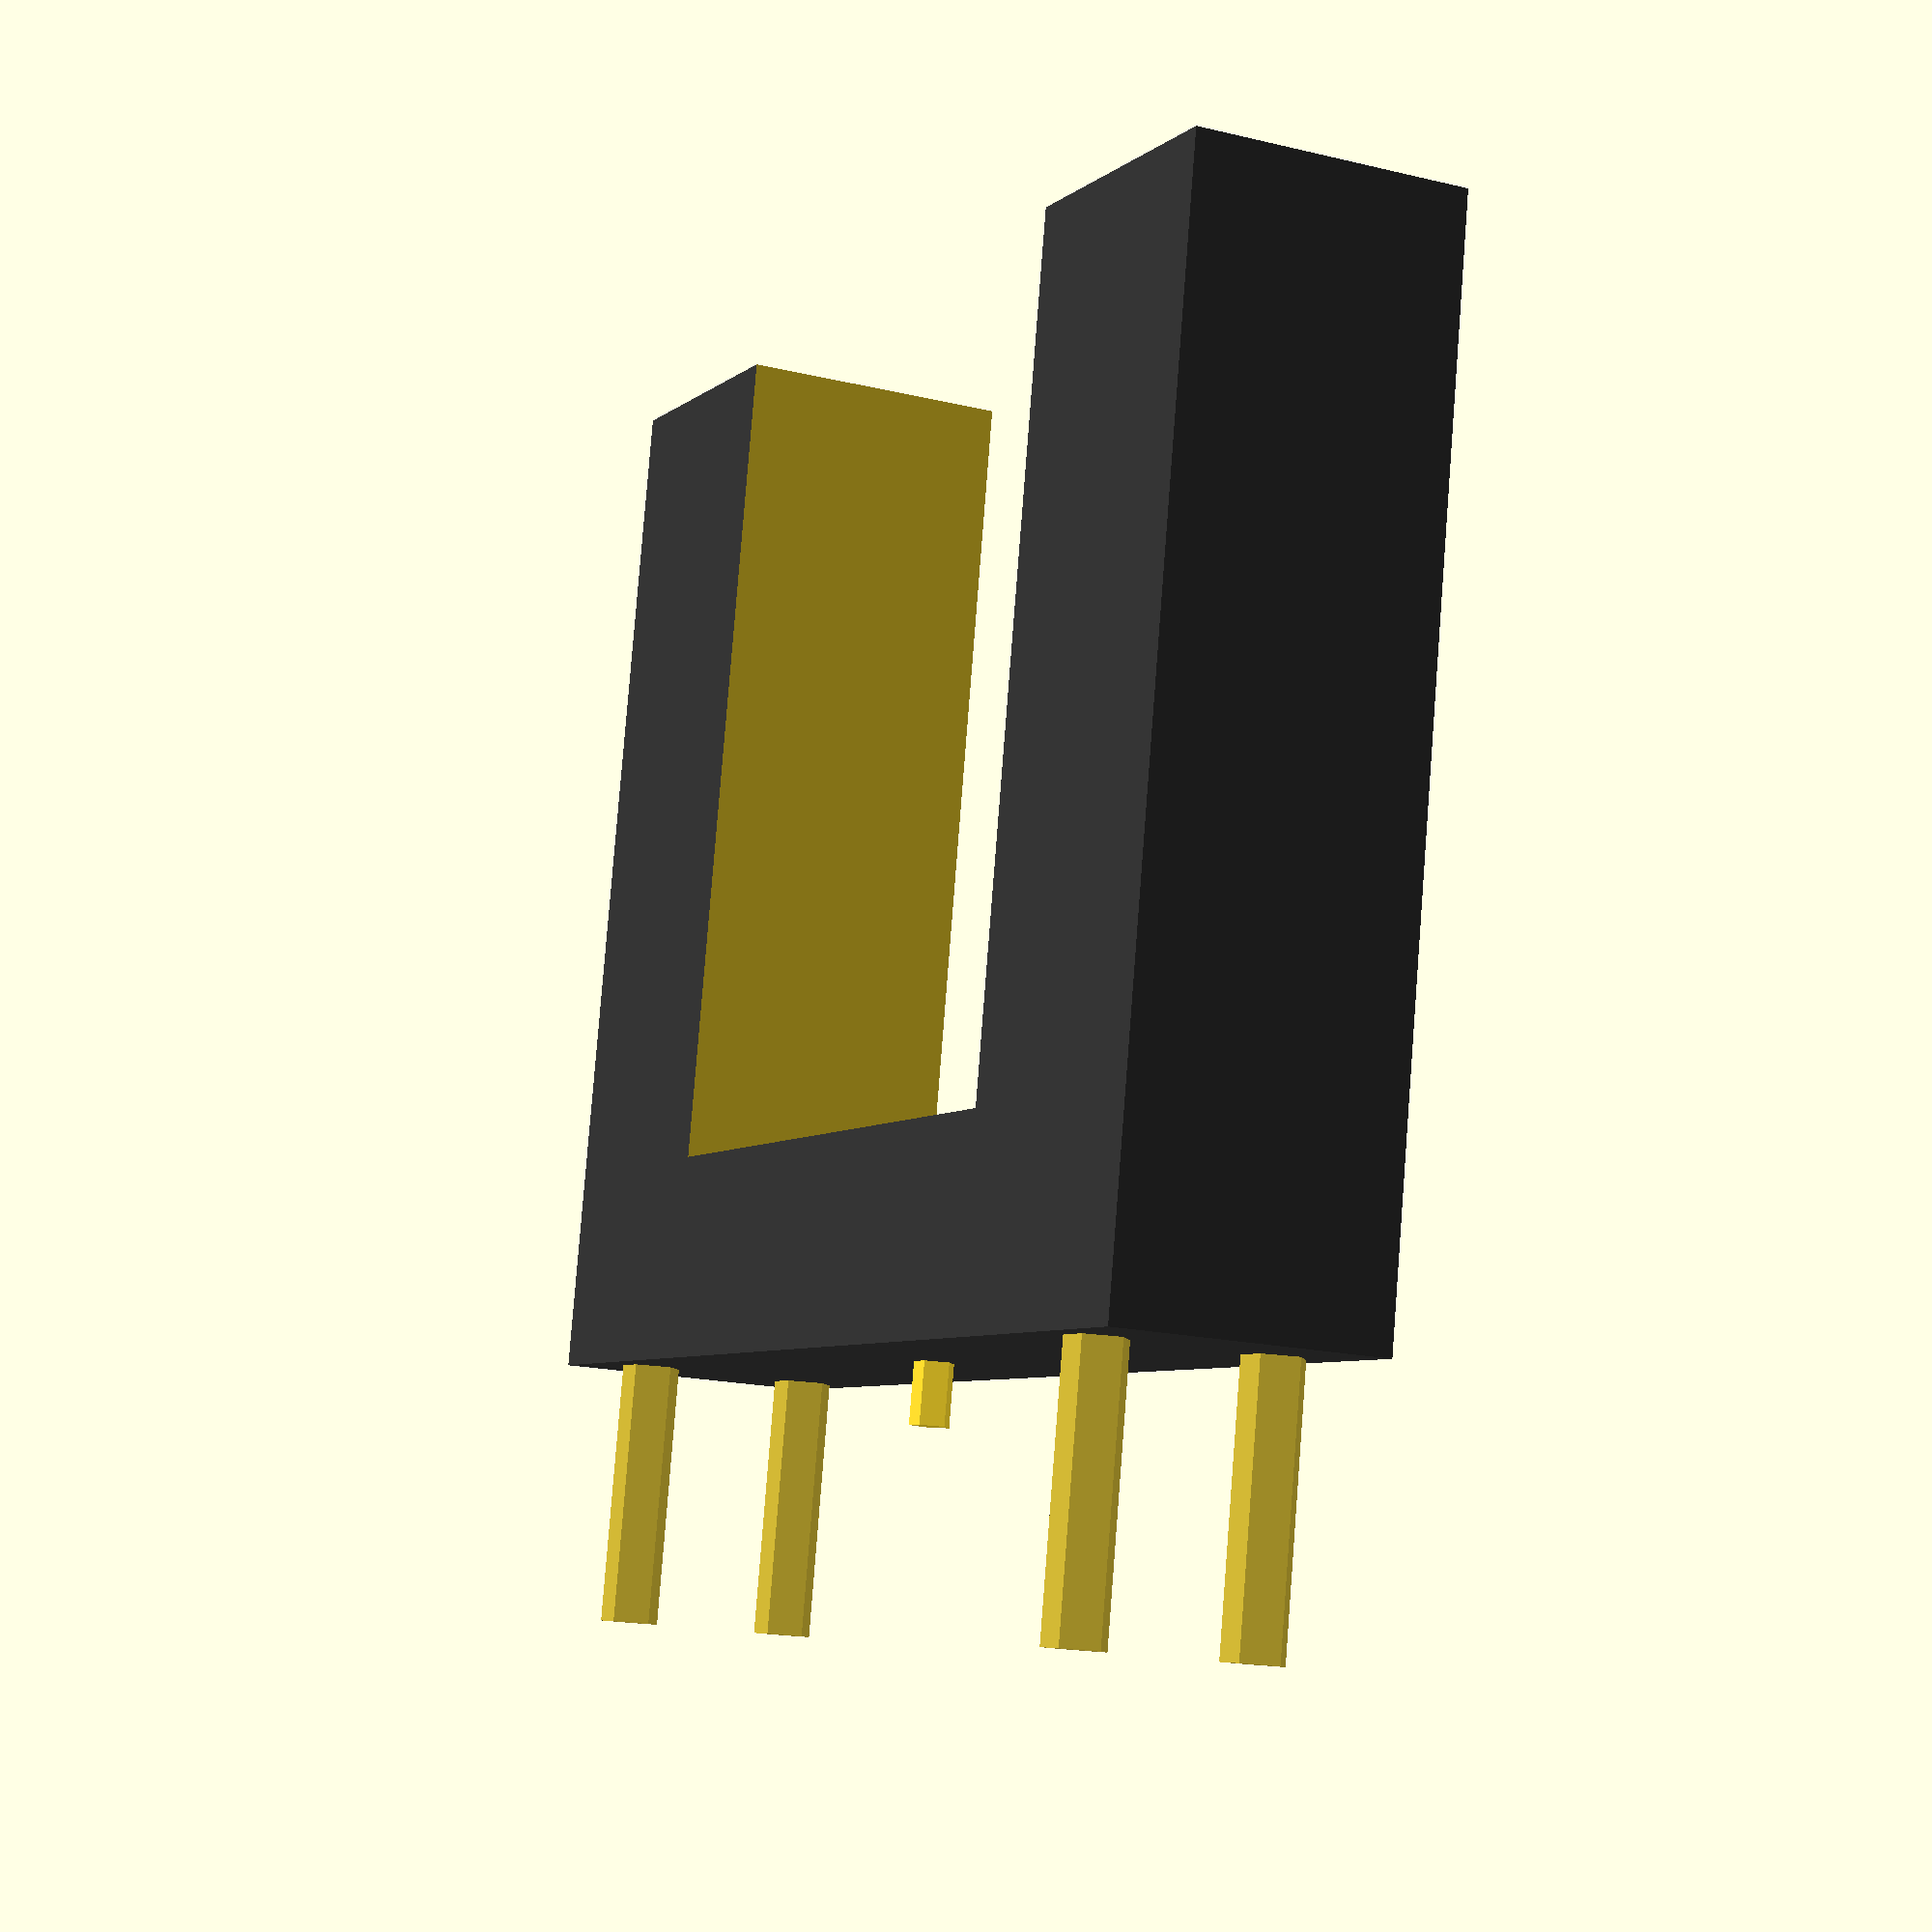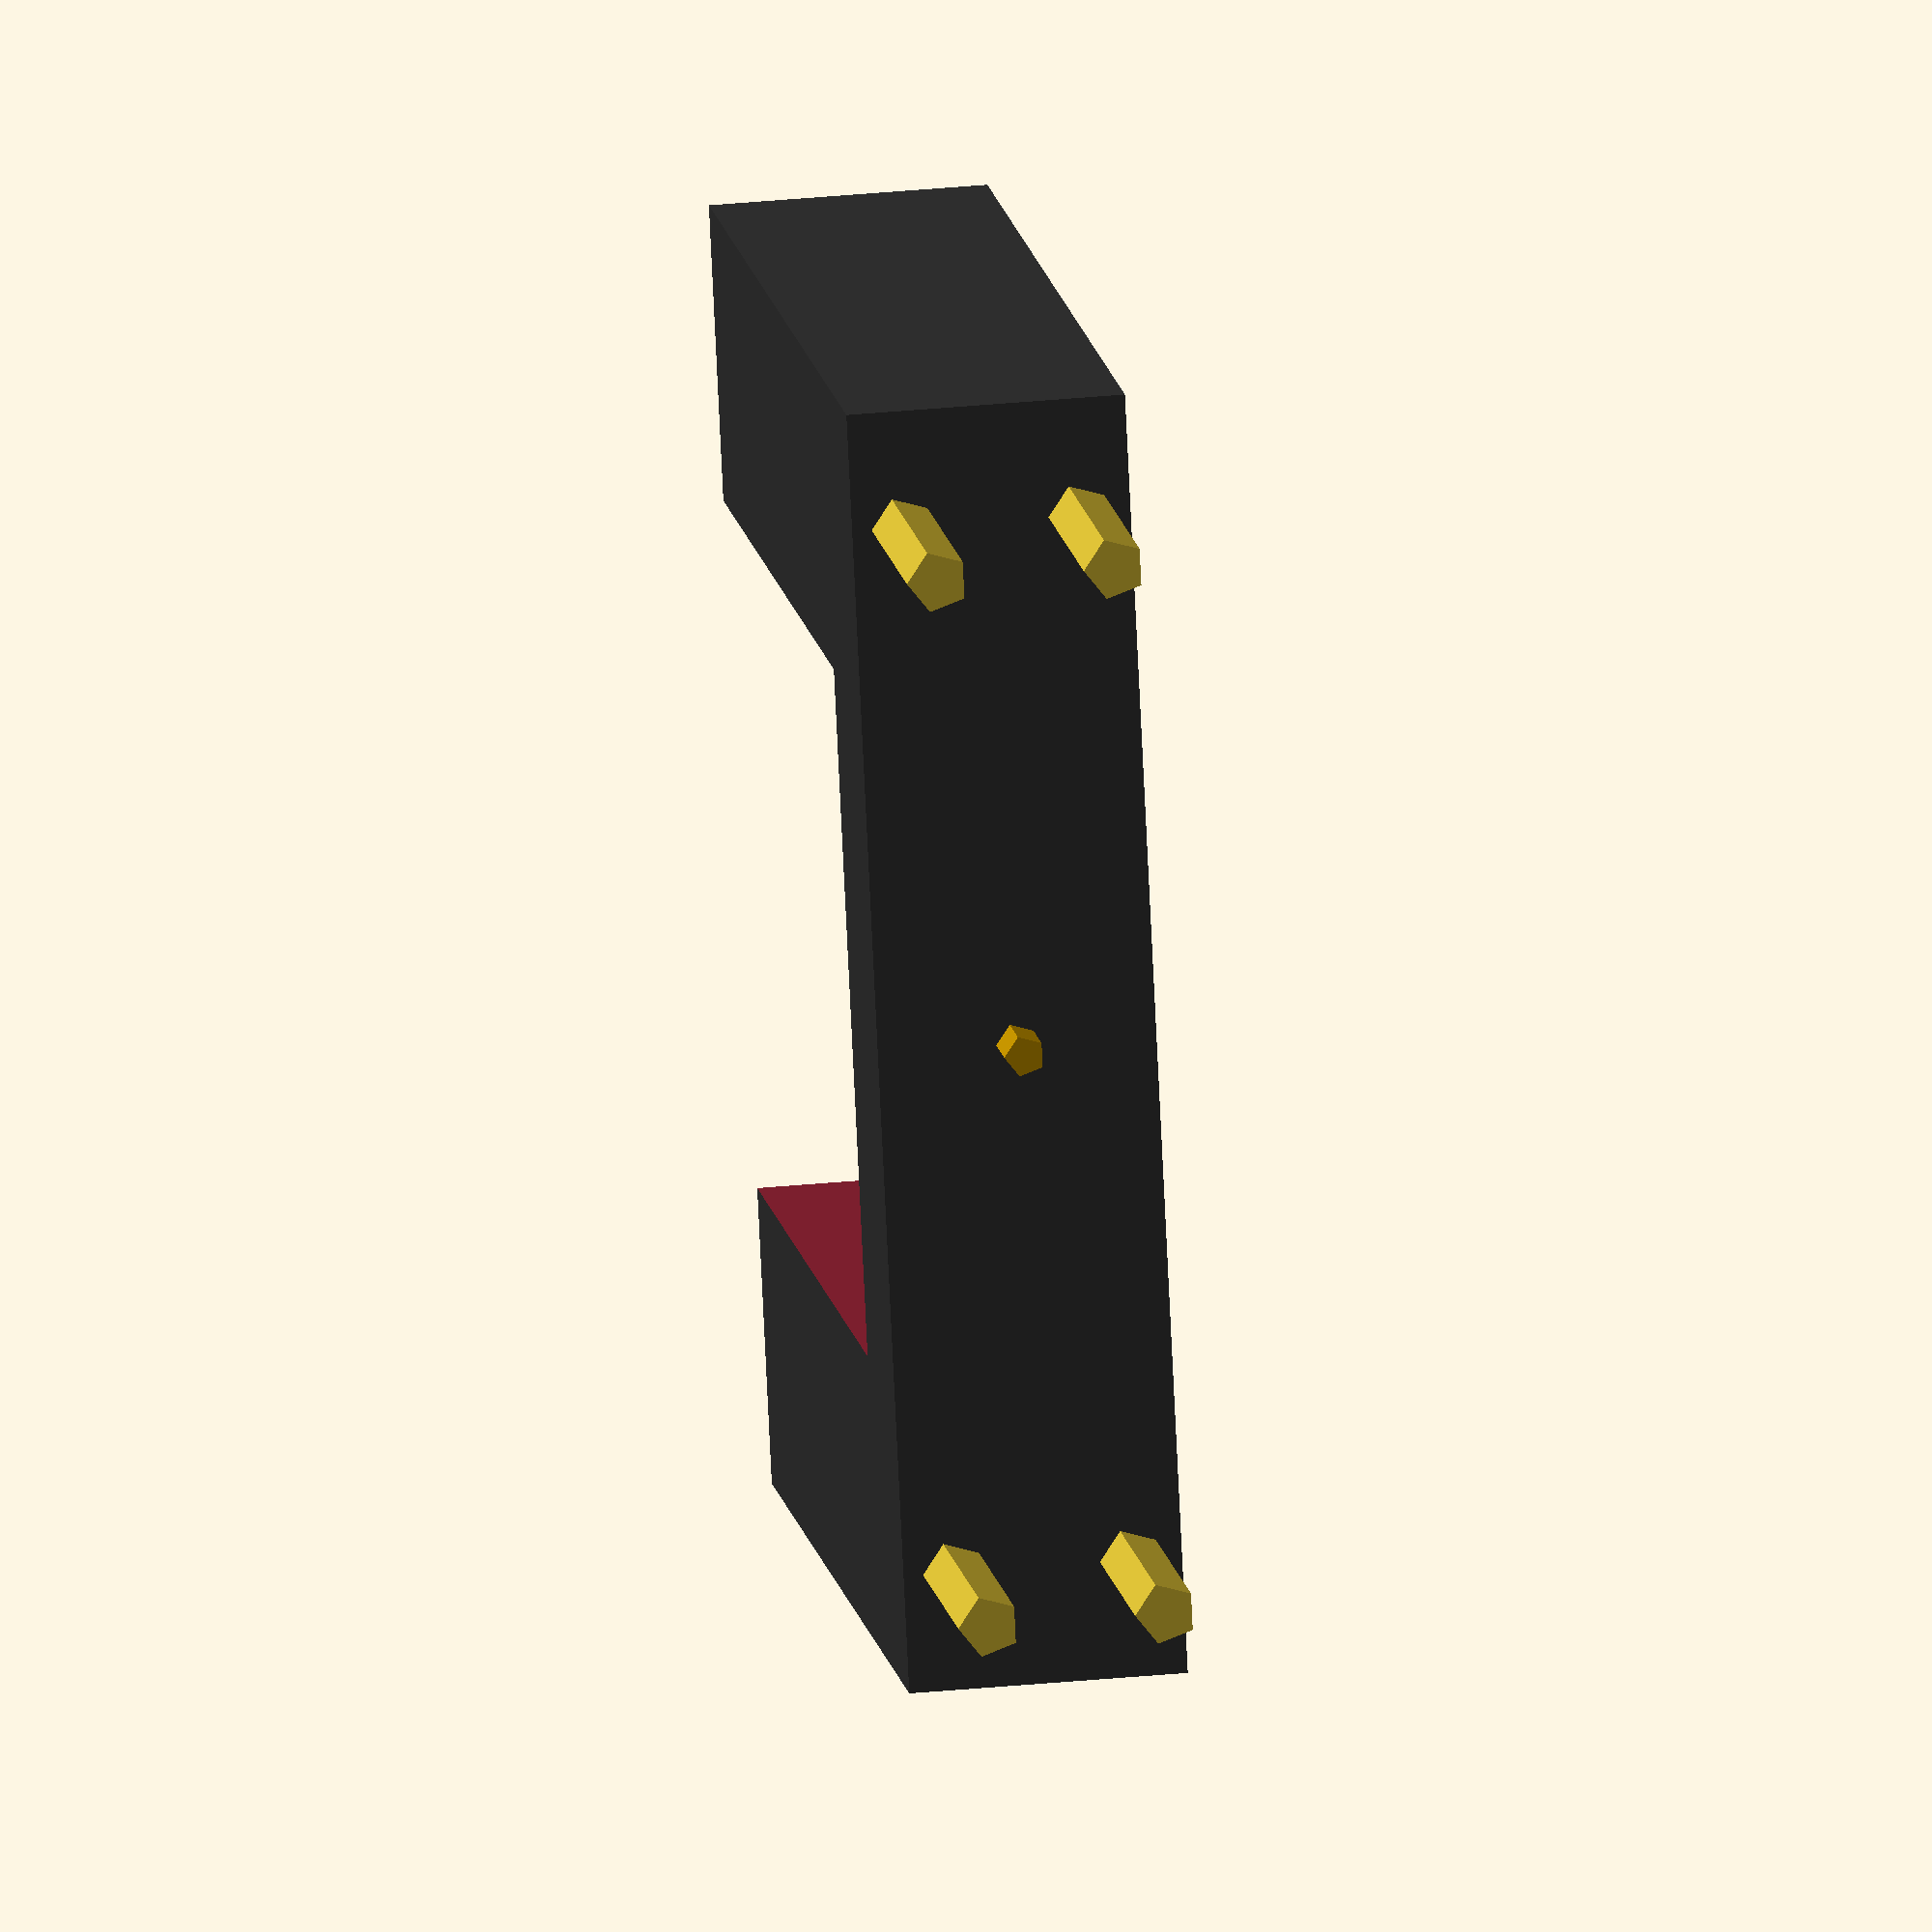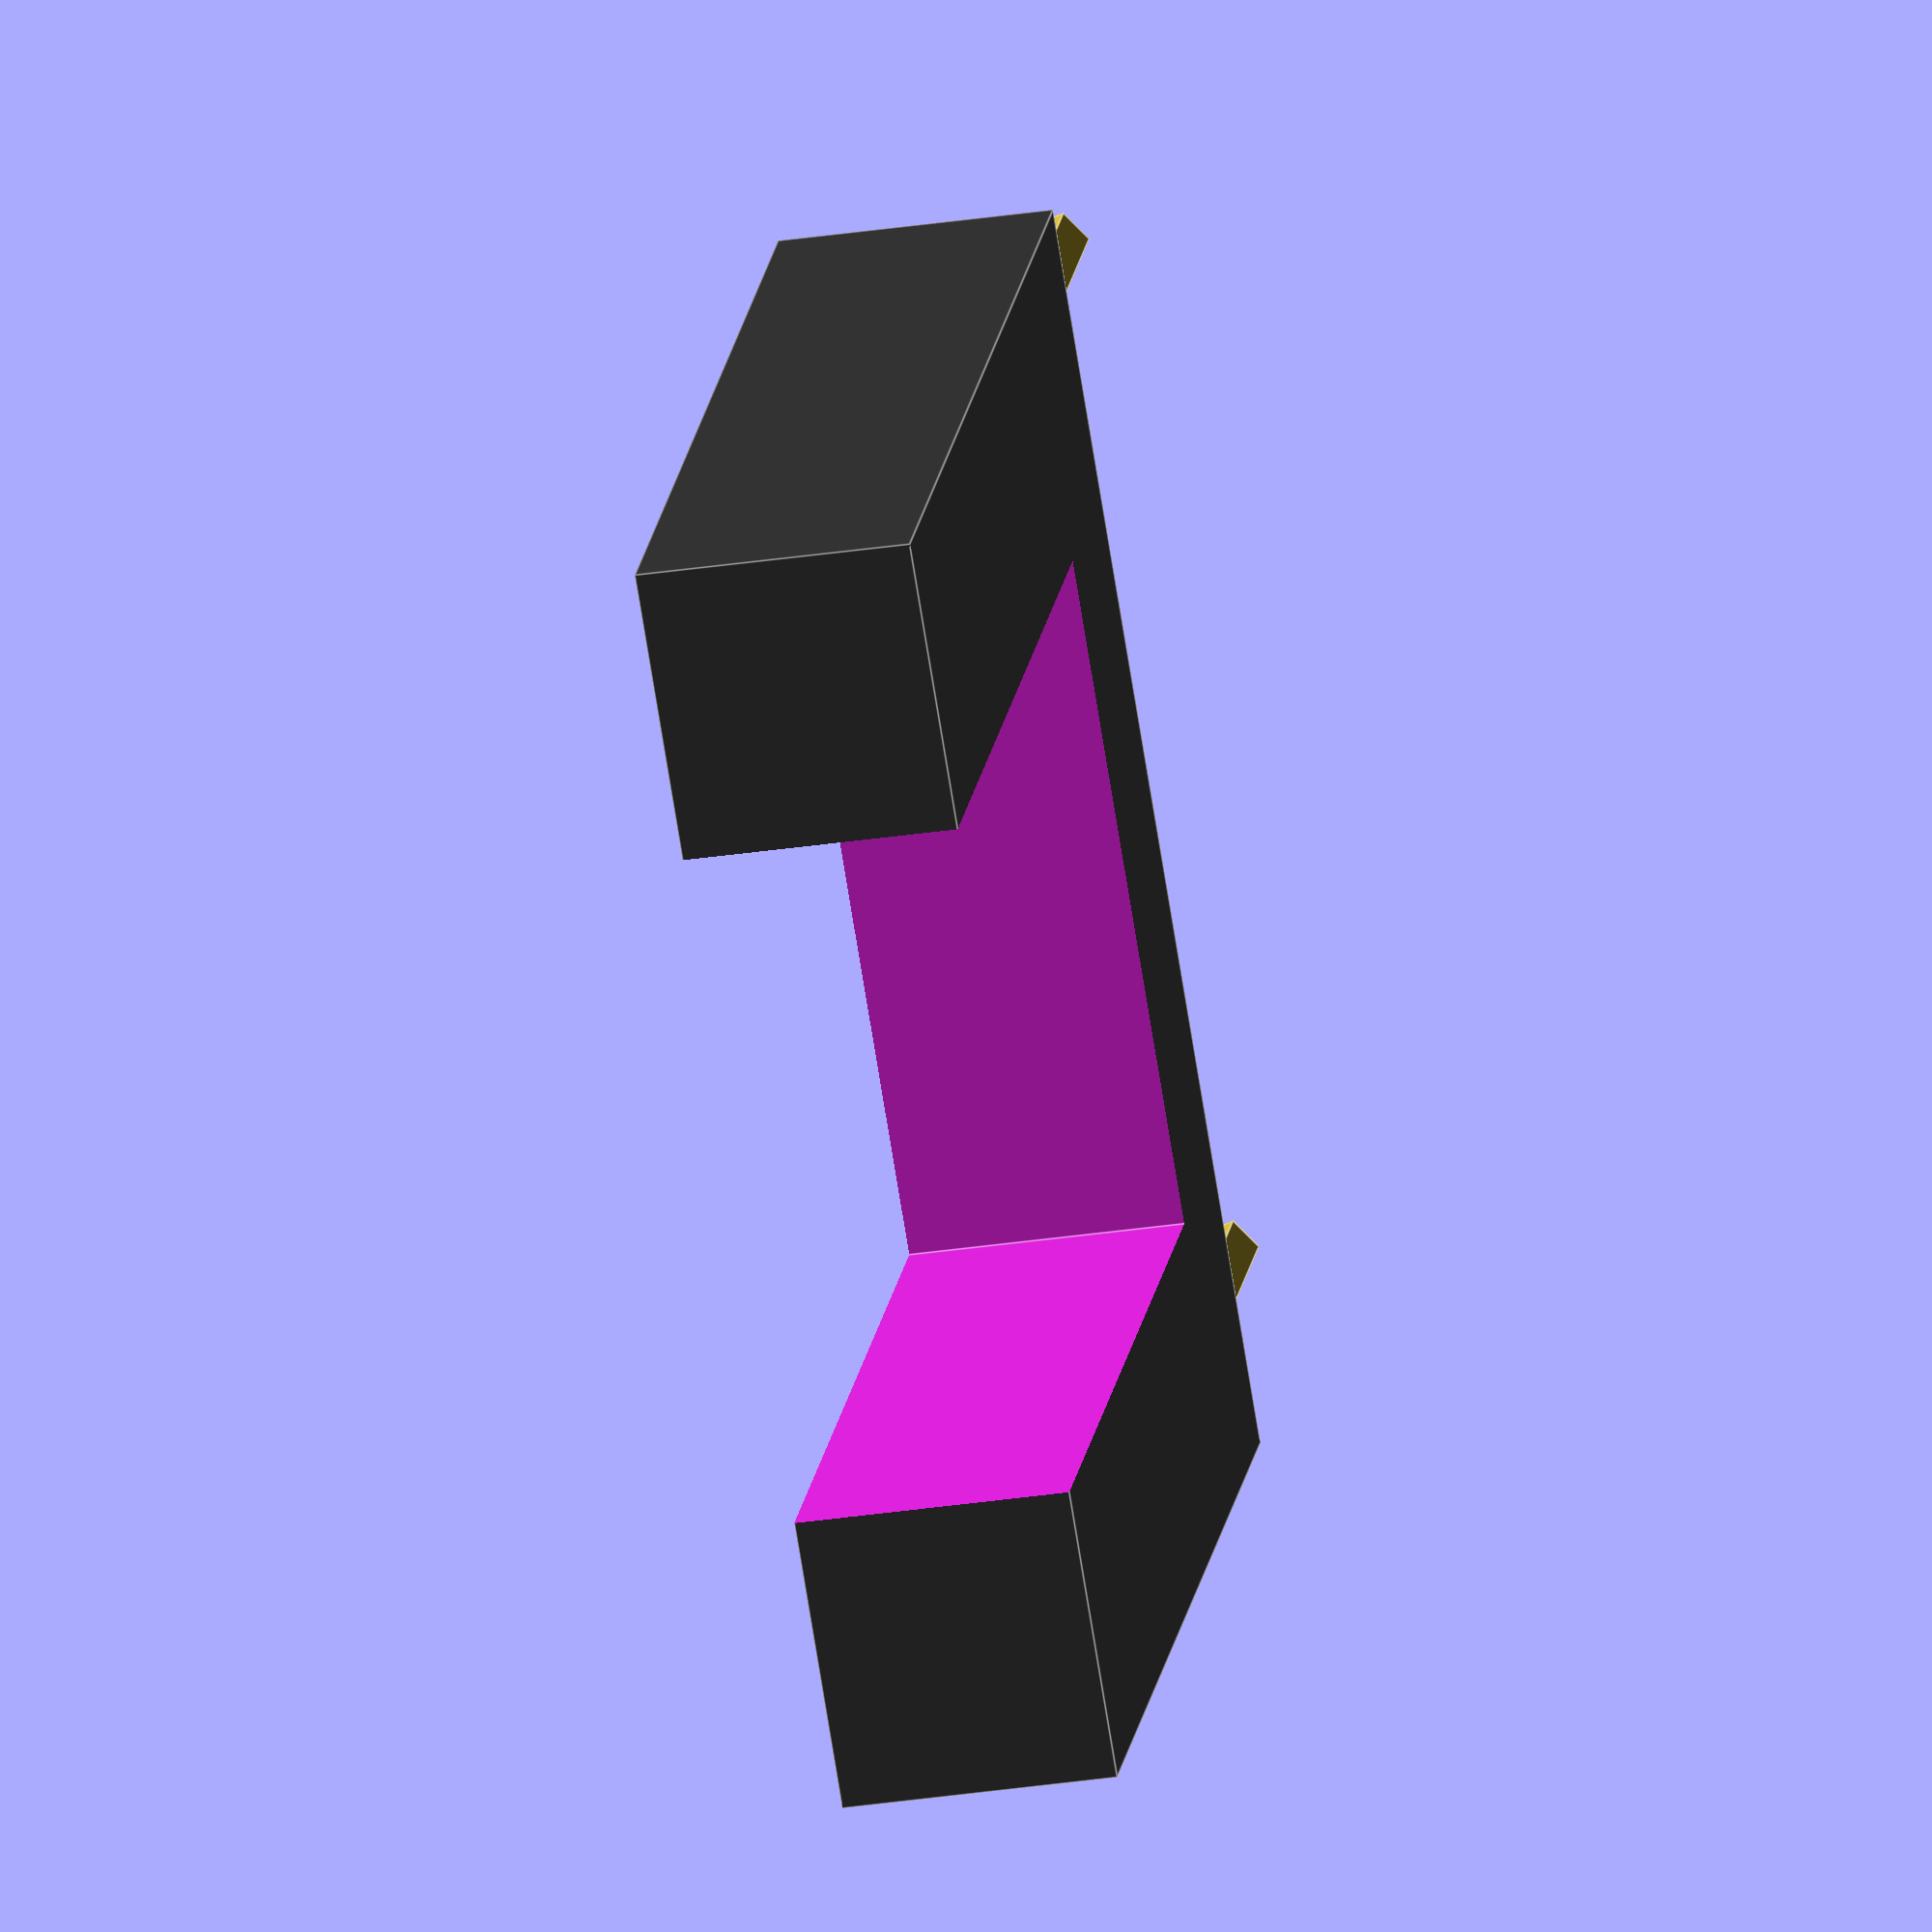
<openscad>
module photoInterrupter(){
	difference(){
		color([.2,.2,.2]) cube(size=[15.2,18.6,4],center=true);
		translate([-3,0,0]) cube(size=[15.2,10,5],center=true);
	}
	//pins
	translate([9.5,-7.6,-1.27])  rotate([0,90,0]) color([.8,.7,.2]) cylinder(r=0.45,h=4,center=true);
	translate([9.5,-7.6,1.27])  rotate([0,90,0]) color([.8,.7,.2]) cylinder(r=0.45,h=4,center=true);

	translate([9.5,7.6,-1.27])  rotate([0,90,0]) color([.8,.7,.2]) cylinder(r=0.45,h=4,center=true);
	translate([9.5,7.6,1.27])  rotate([0,90,0]) color([.8,.7,.2]) cylinder(r=0.45,h=4,center=true);
	//centerPost
	translate([8,0,0]) rotate([0,90,0]) cylinder(r=0.3,h-0.7,center=true);
}


photoInterrupter();
</openscad>
<views>
elev=197.7 azim=280.3 roll=115.7 proj=p view=solid
elev=327.9 azim=200.5 roll=262.1 proj=o view=wireframe
elev=212.0 azim=49.8 roll=78.0 proj=o view=edges
</views>
